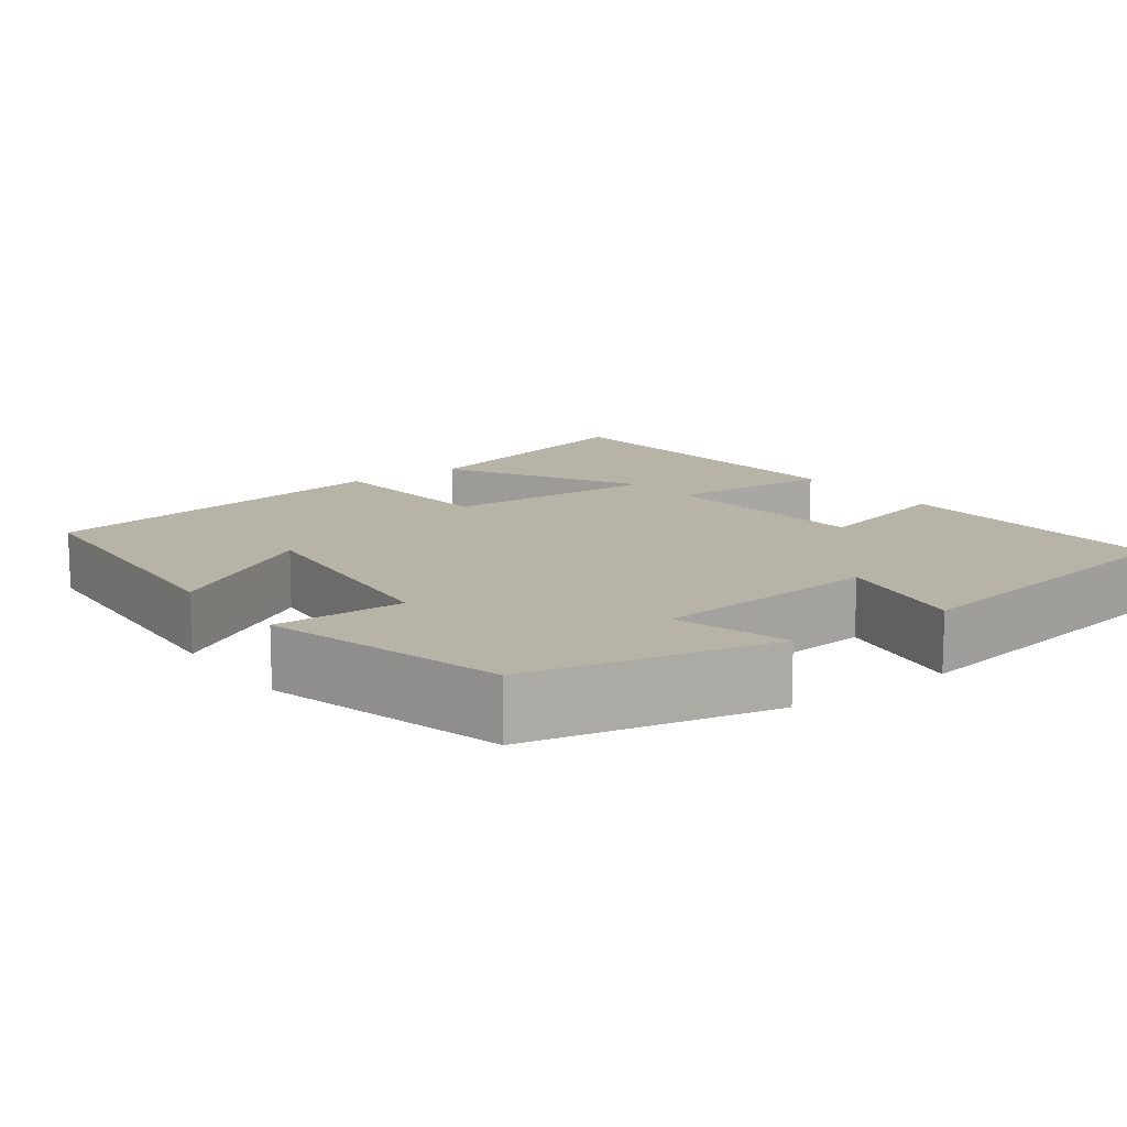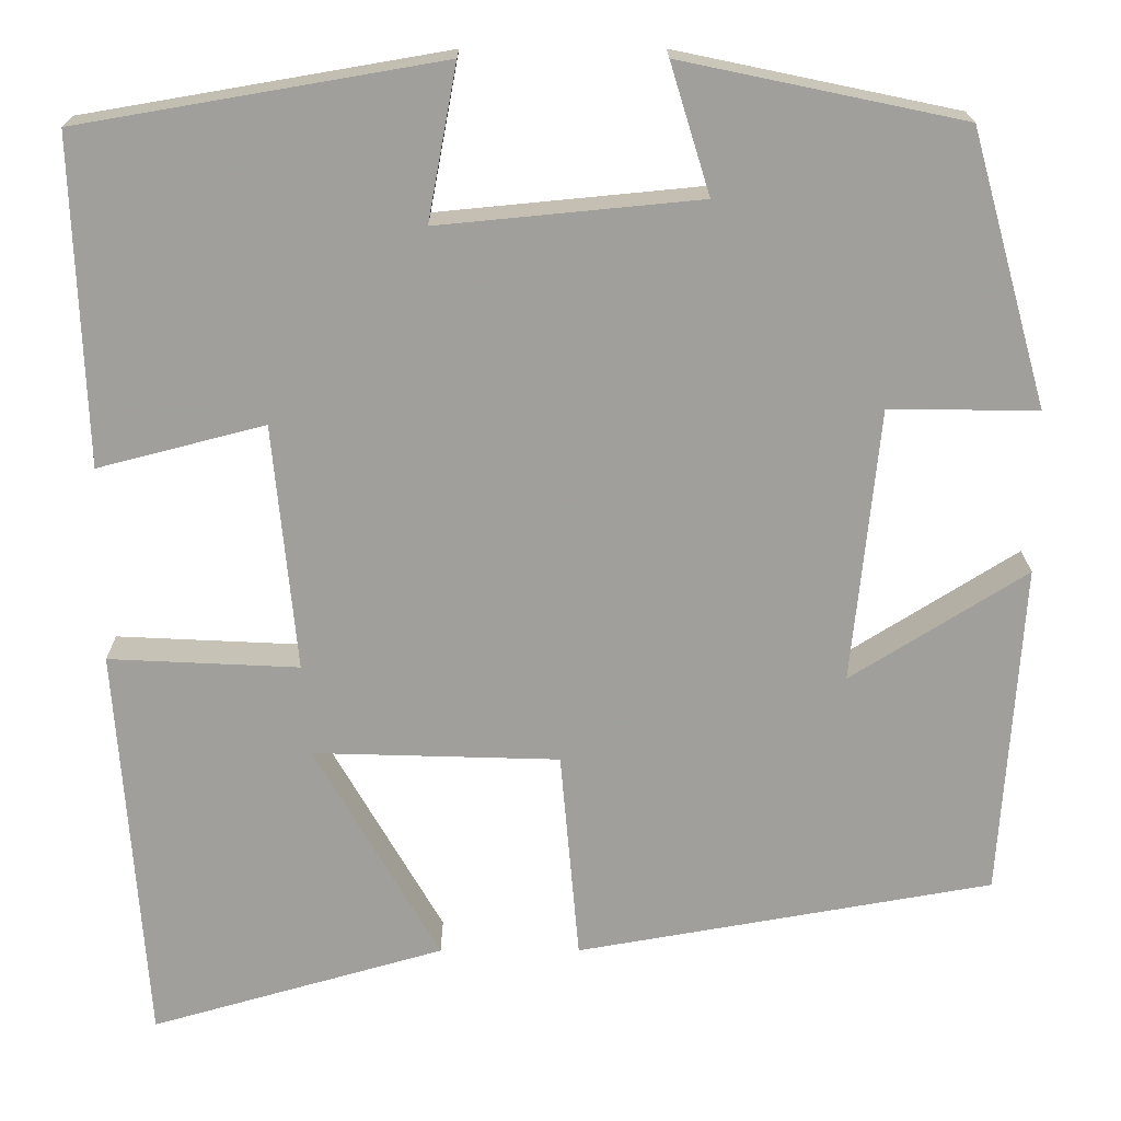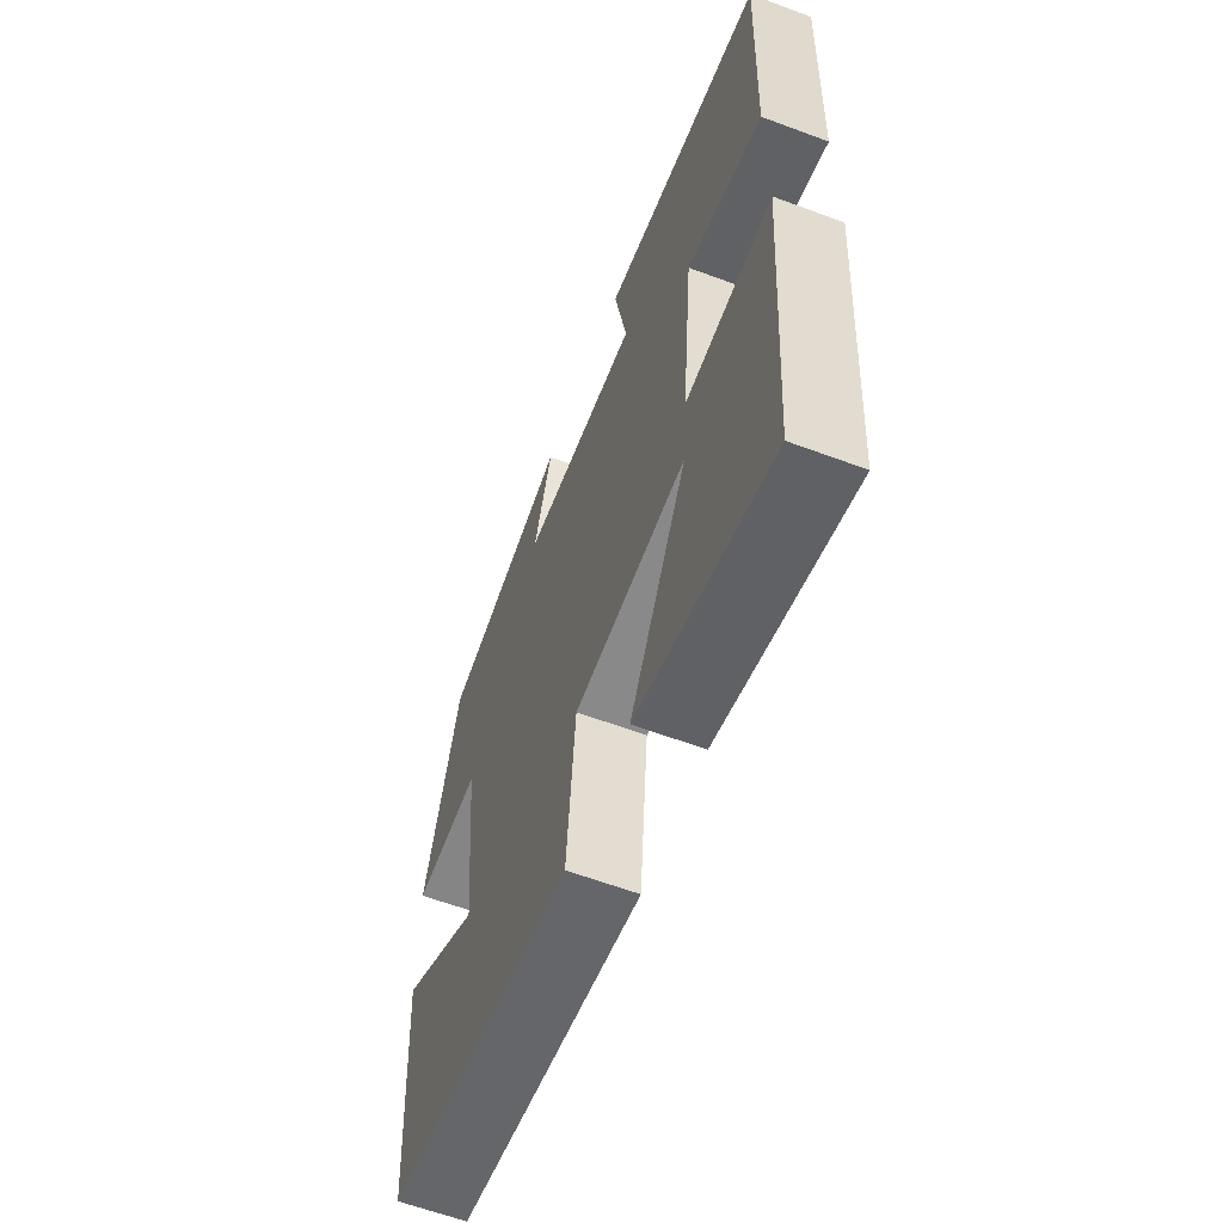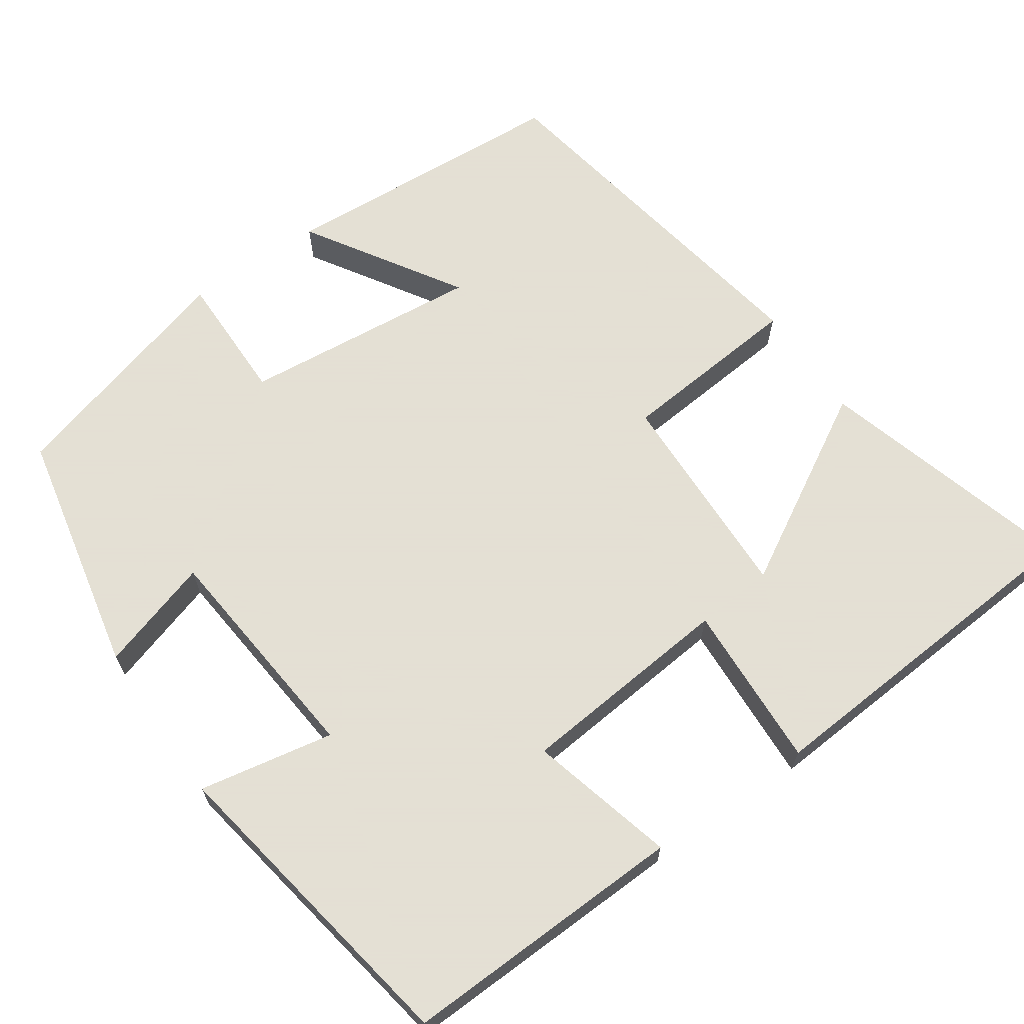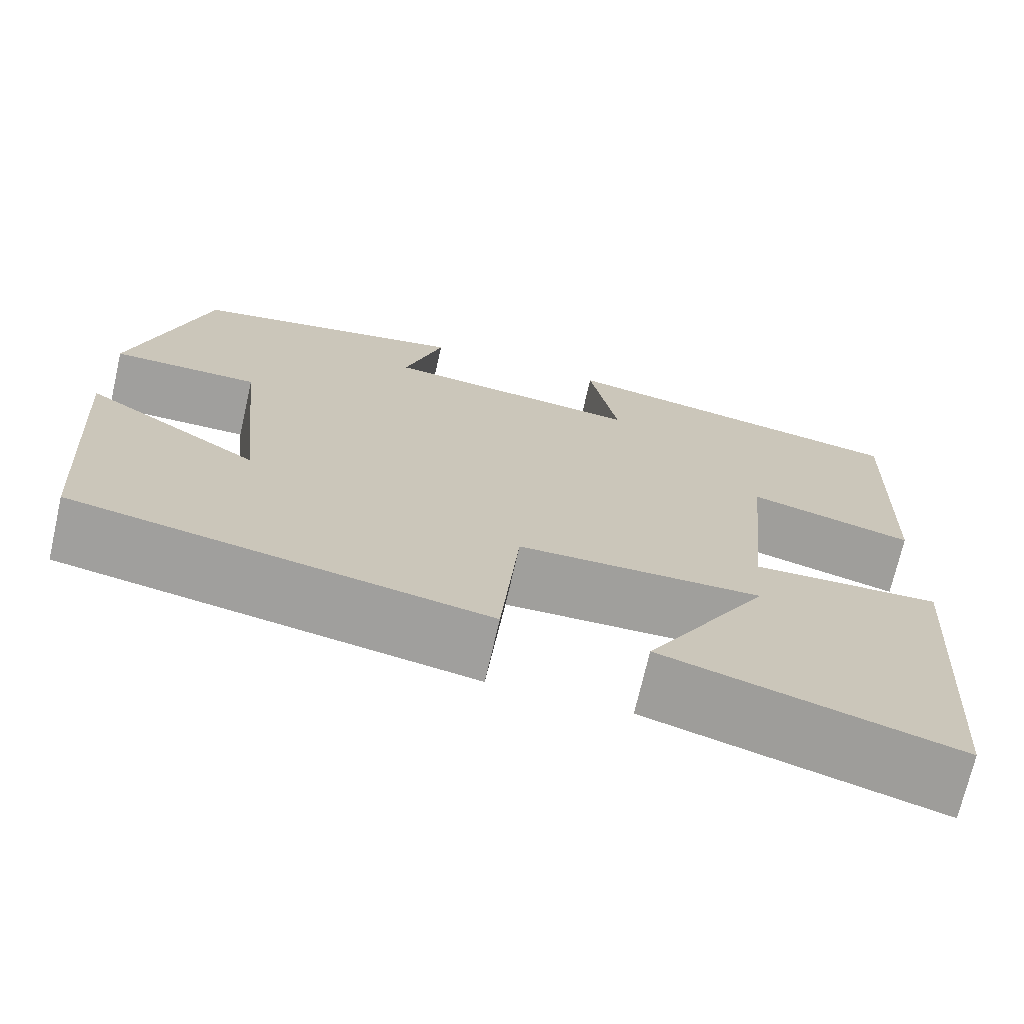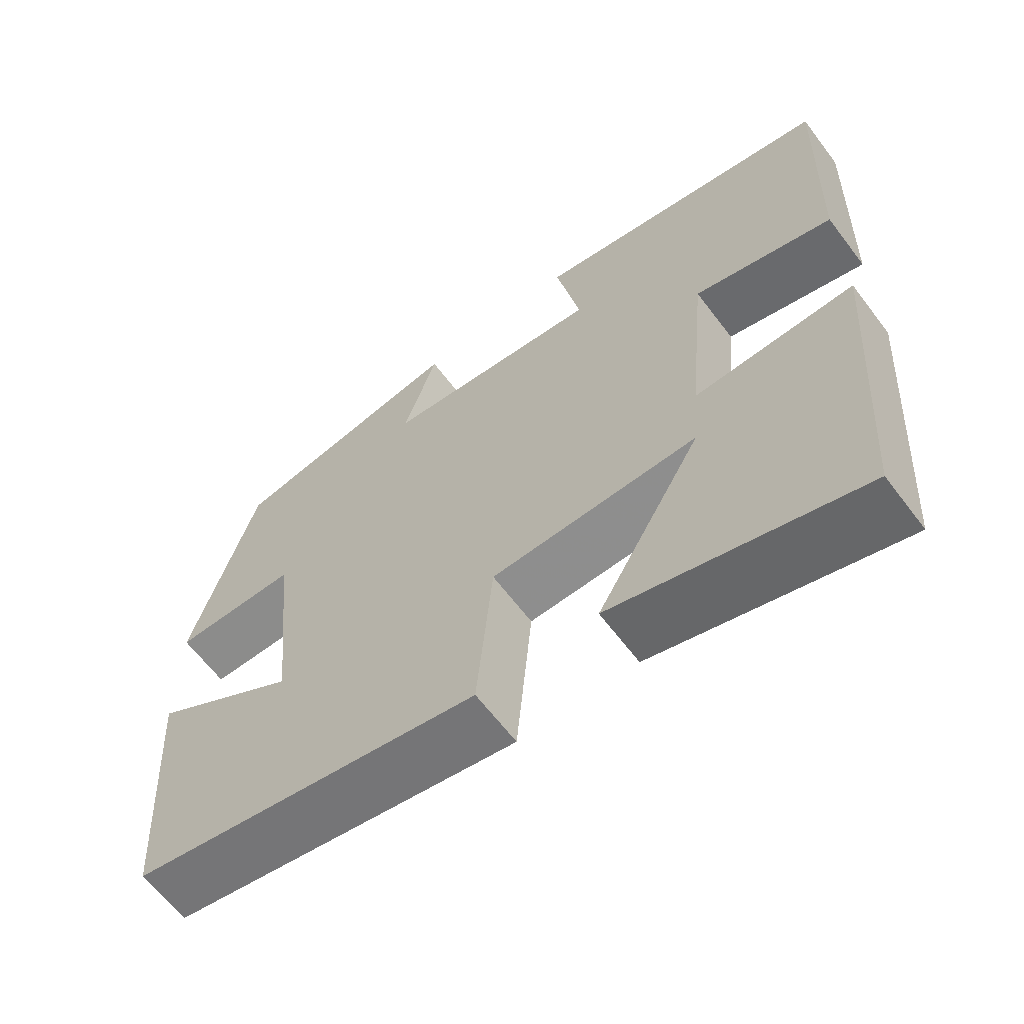
<metadata>
{"format":"obj","ext":"obj","renderer":"f3d","projection":"perspective","resolution":1024,"background":"white","views":[{"elev":12.8,"azim":-36.0,"up":"+Y"},{"elev":18.9,"azim":179.8,"up":"+Z"},{"elev":-61.5,"azim":69.2,"up":"+Z"},{"elev":66.2,"azim":55.4,"up":"+Y"},{"elev":-71.4,"azim":-12.9,"up":"+Z"},{"elev":-63.8,"azim":37.1,"up":"+Z"}]}
</metadata>
<code>
v 0.513 0.07 0.431
v 0.5 0.07 0.069
v 0.315 0.07 0.117
v 0.289 0.07 -0.157
v 0.5 0.07 -0.147
v 0.468 0.07 -0.593
v 0.142 0.07 -0.5
v 0.281 0.07 -0.258
v 0.007 0.07 -0.266
v -0.014 0.07 -0.5
v -0.476 0.07 -0.419
v -0.5 0.07 -0.048
v -0.305 0.07 -0.171
v -0.335 0.07 0.133
v -0.5 0.07 0.132
v -0.415 0.07 0.435
v -0.103 0.07 0.5
v -0.147 0.07 0.357
v 0.143 0.07 0.329
v 0.111 0.07 0.5
v 0.513 0 0.431
v 0.5 0 0.069
v 0.315 0 0.117
v 0.289 0 -0.157
v 0.5 0 -0.147
v 0.468 0 -0.593
v 0.142 0 -0.5
v 0.281 0 -0.258
v 0.007 0 -0.266
v -0.014 0 -0.5
v -0.476 0 -0.419
v -0.5 0 -0.048
v -0.305 0 -0.171
v -0.335 0 0.133
v -0.5 0 0.132
v -0.415 0 0.435
v -0.103 0 0.5
v -0.147 0 0.357
v 0.143 0 0.329
v 0.111 0 0.5
f 19 20 1 2
f 18 19 2 3
f 15 16 17 18
f 14 15 18
f 13 14 18 3
f 10 11 12 13
f 9 10 13
f 8 9 13
f 5 6 7 8
f 4 5 8
f 4 8 13
f 3 4 13
f 22 21 40 39
f 23 22 39 38
f 38 37 36 35
f 38 35 34
f 23 38 34 33
f 33 32 31 30
f 33 30 29
f 33 29 28
f 28 27 26 25
f 28 25 24
f 33 28 24
f 33 24 23
f 1 21 22 2
f 2 22 23 3
f 3 23 24 4
f 4 24 25 5
f 5 25 26 6
f 6 26 27 7
f 7 27 28 8
f 8 28 29 9
f 9 29 30 10
f 10 30 31 11
f 11 31 32 12
f 12 32 33 13
f 13 33 34 14
f 14 34 35 15
f 15 35 36 16
f 16 36 37 17
f 17 37 38 18
f 18 38 39 19
f 19 39 40 20
f 20 40 21 1

</code>
